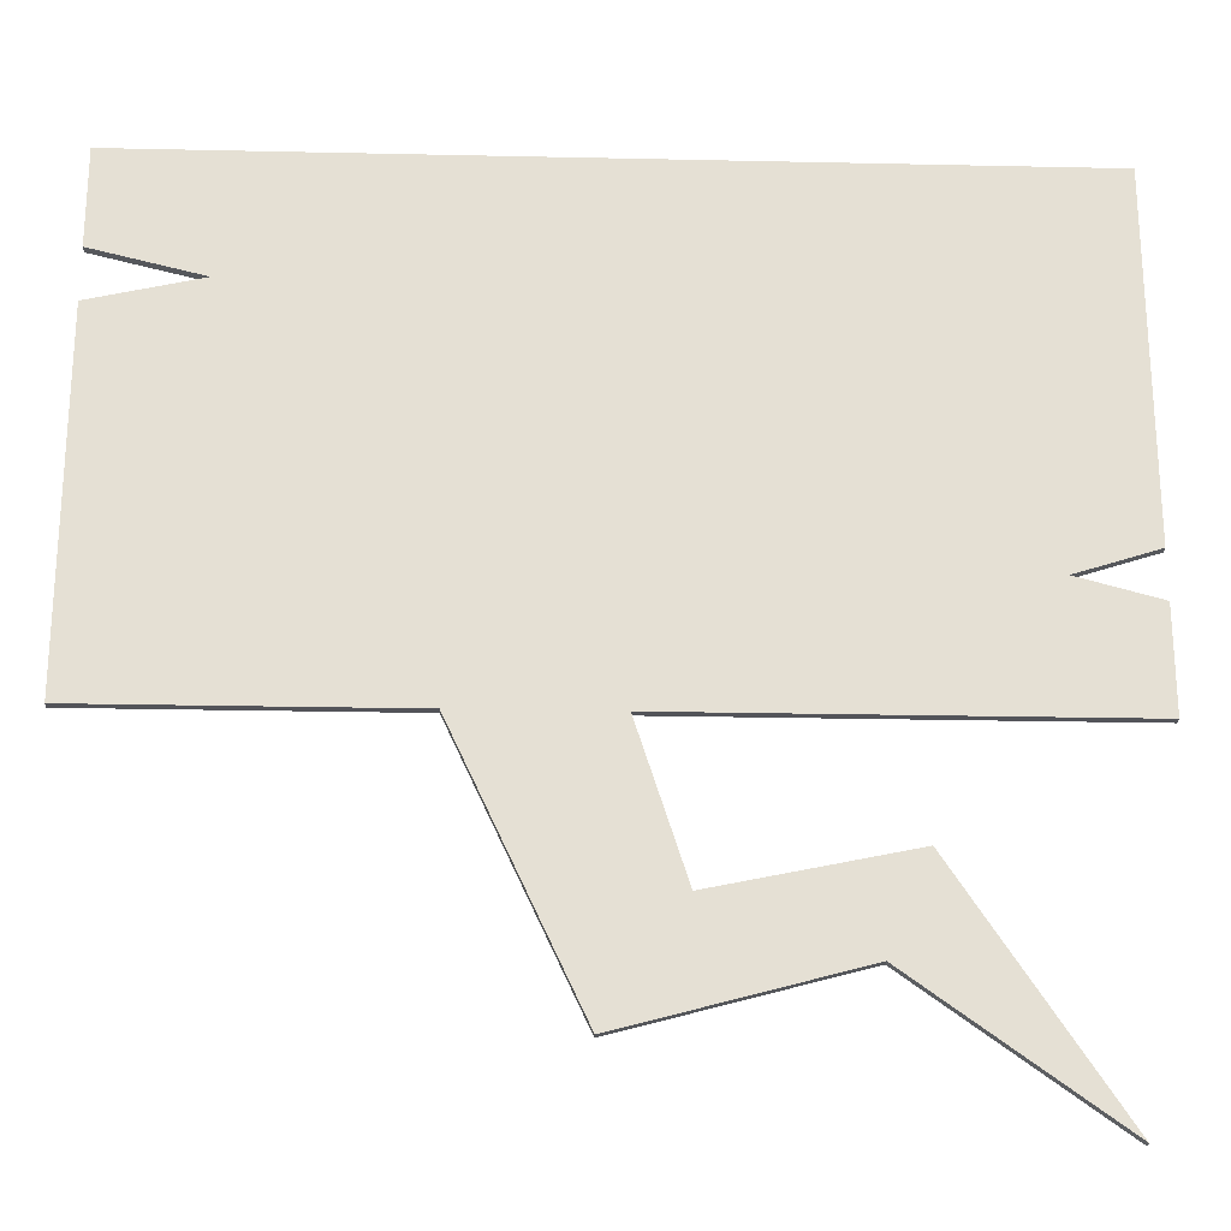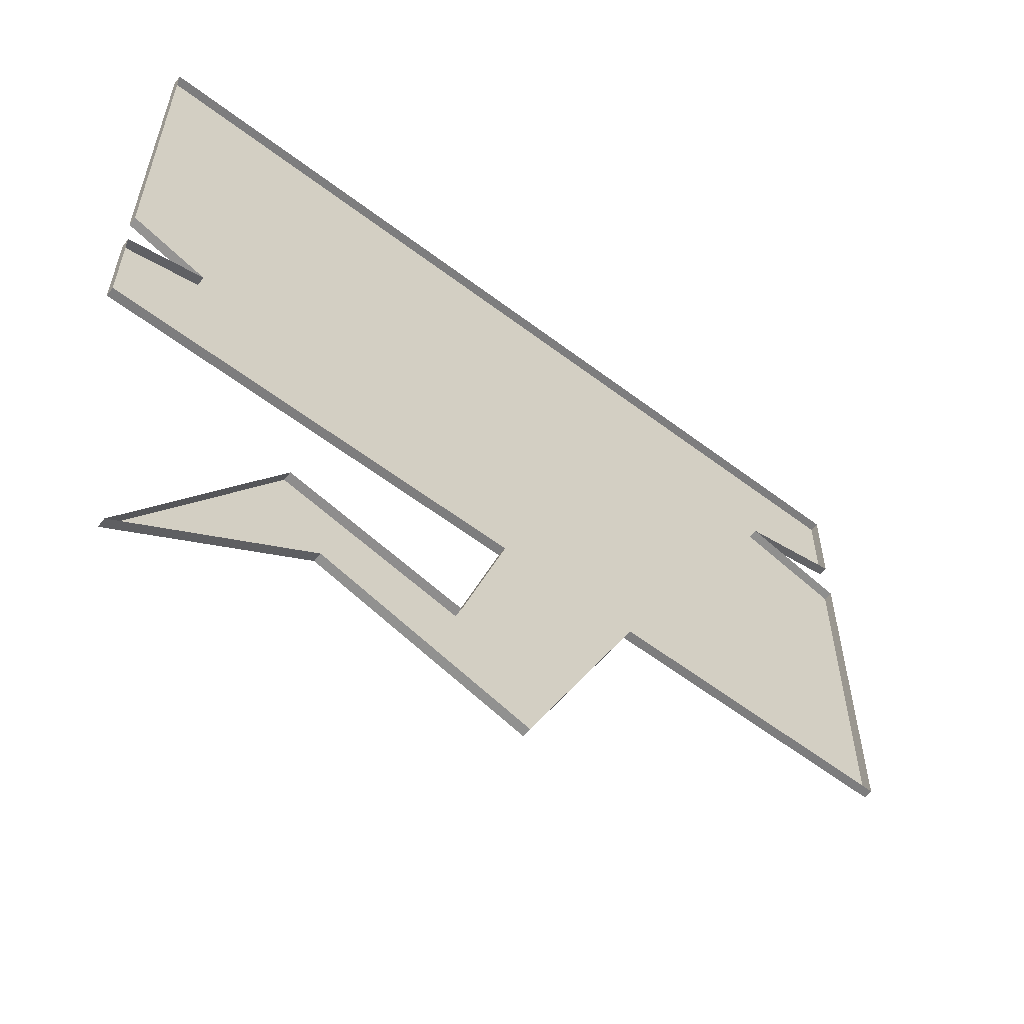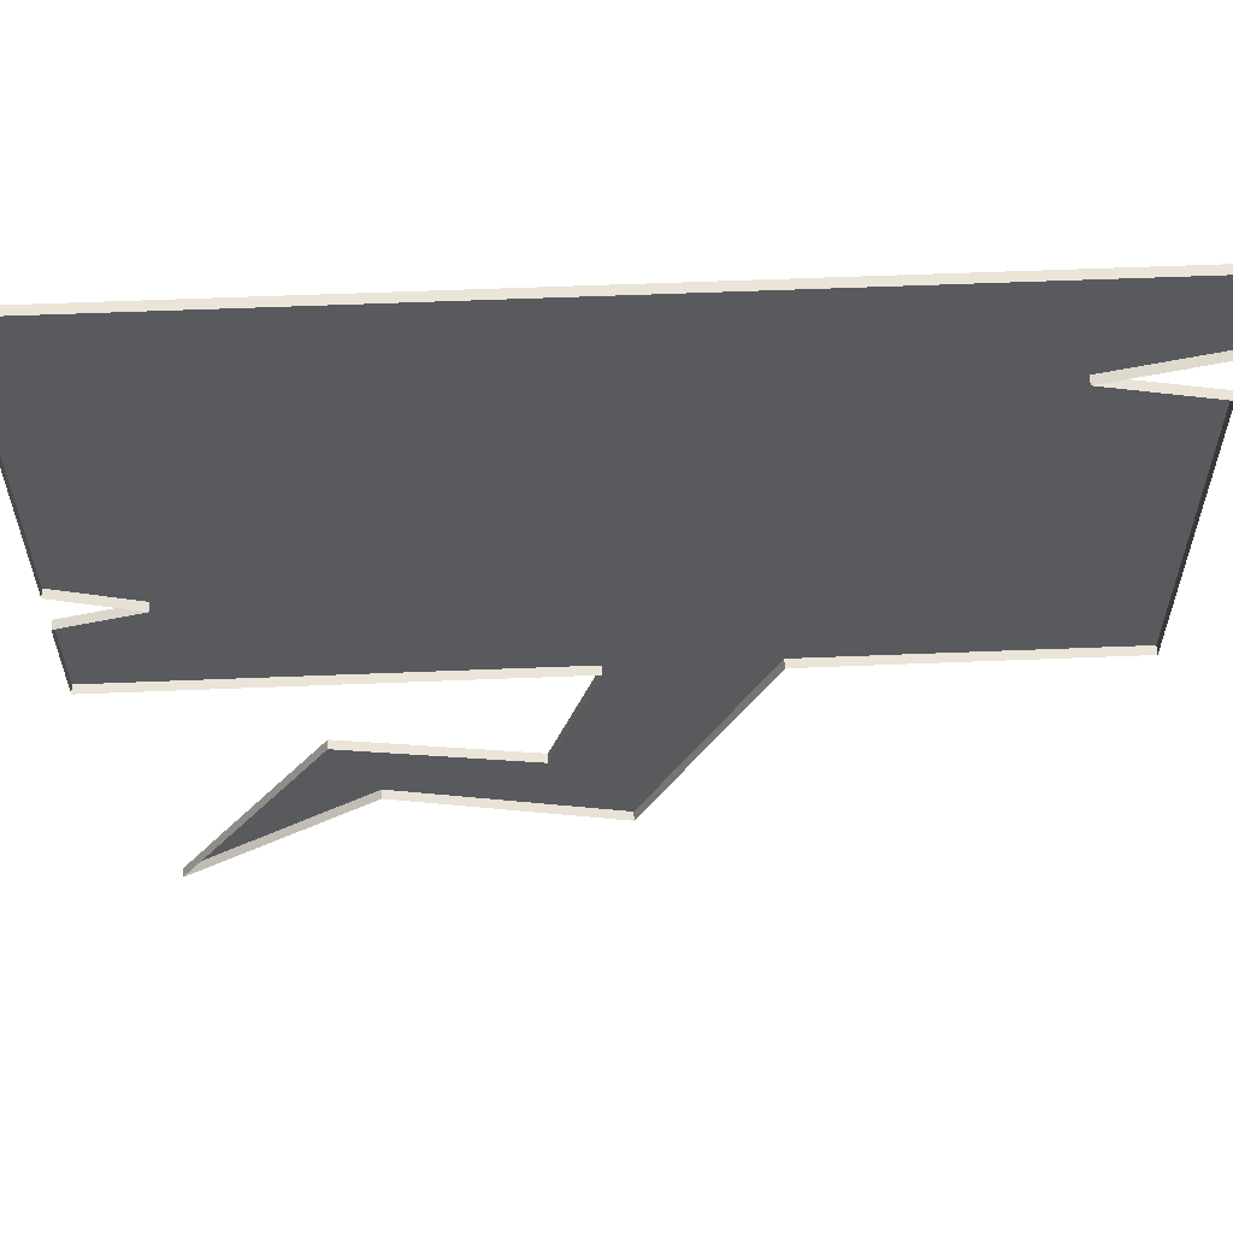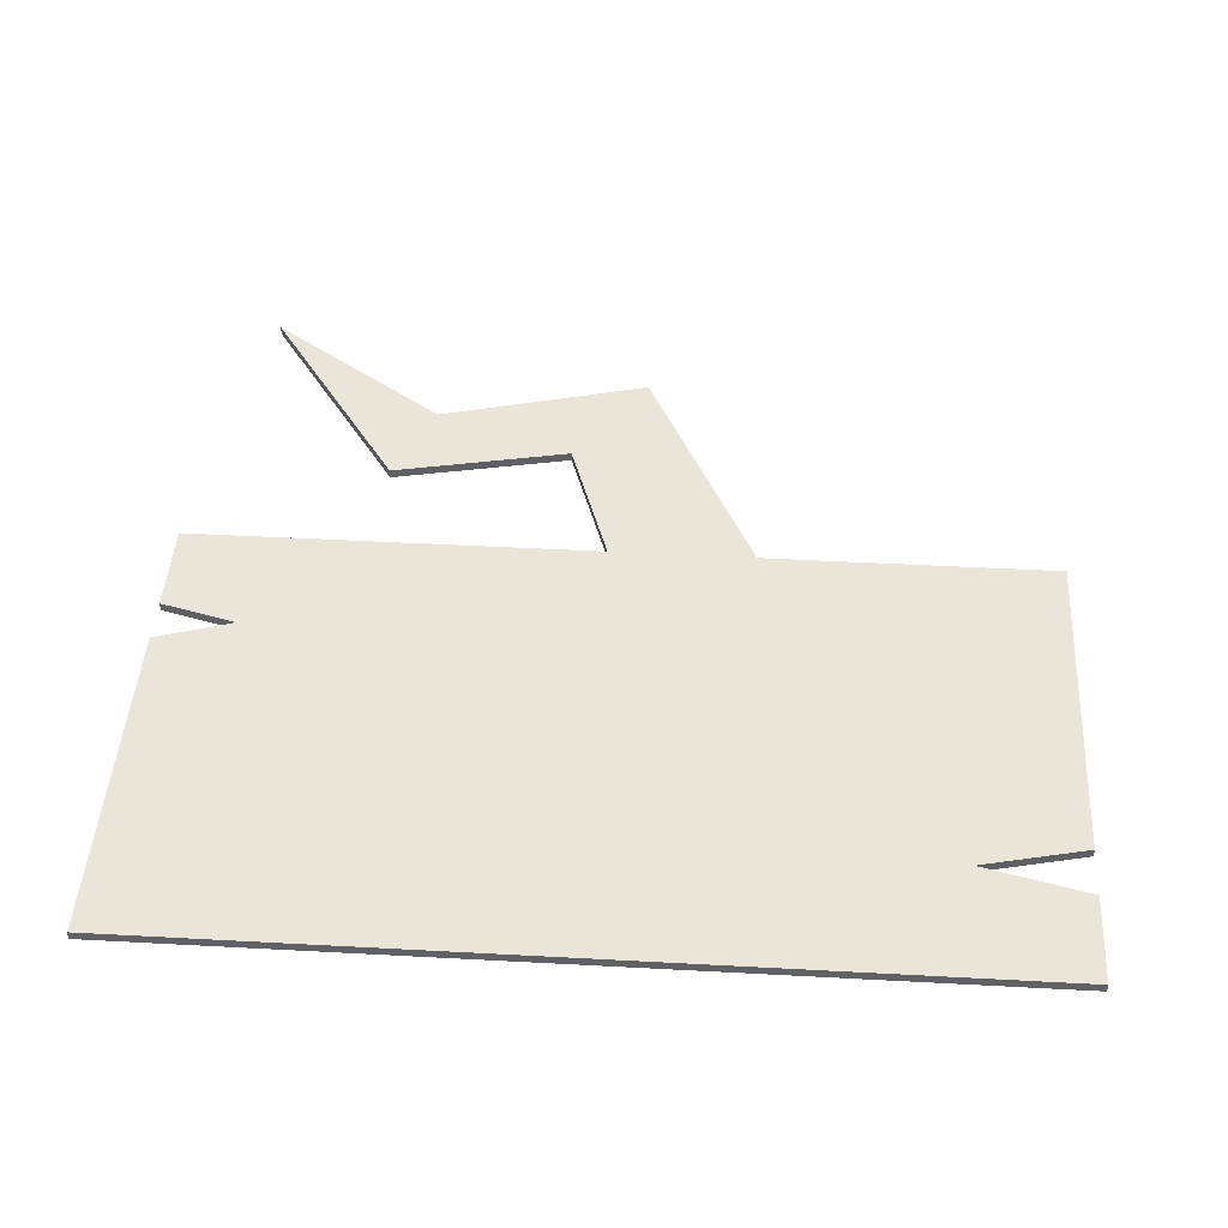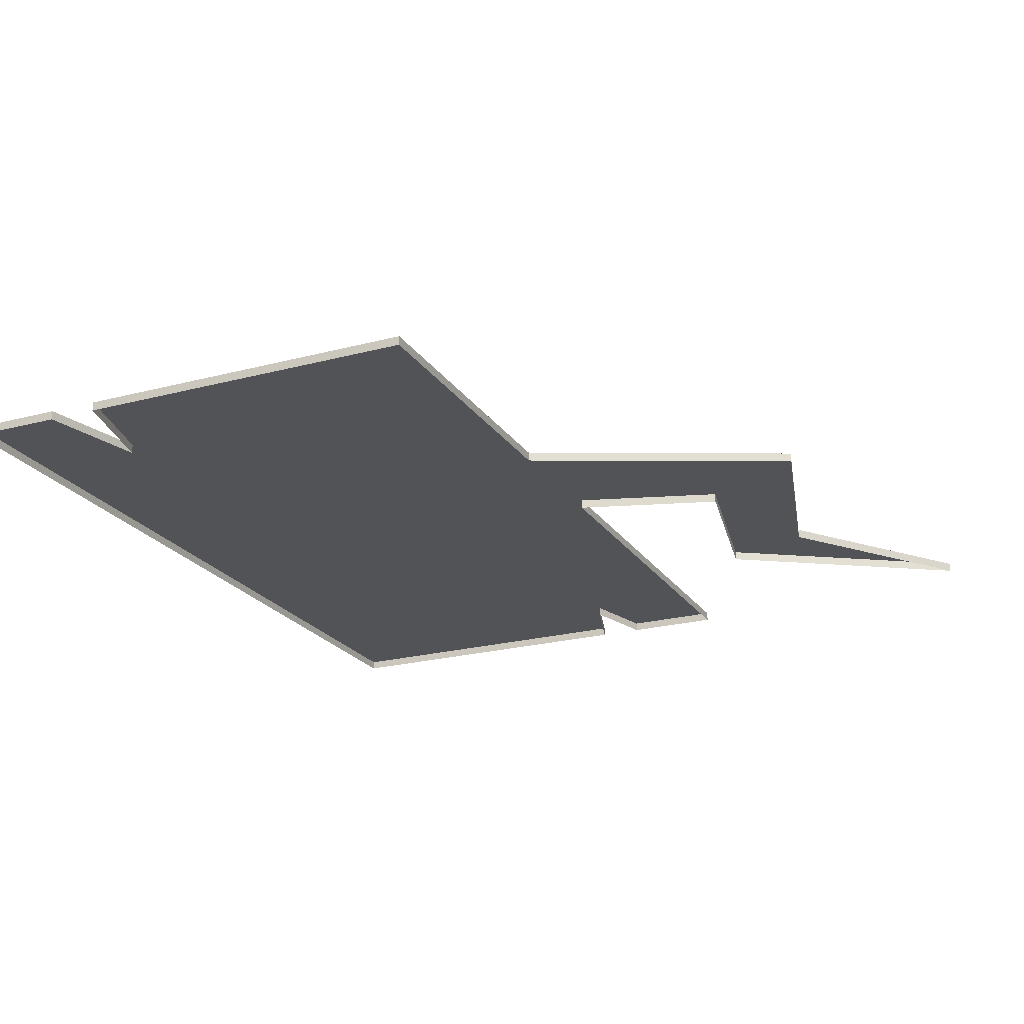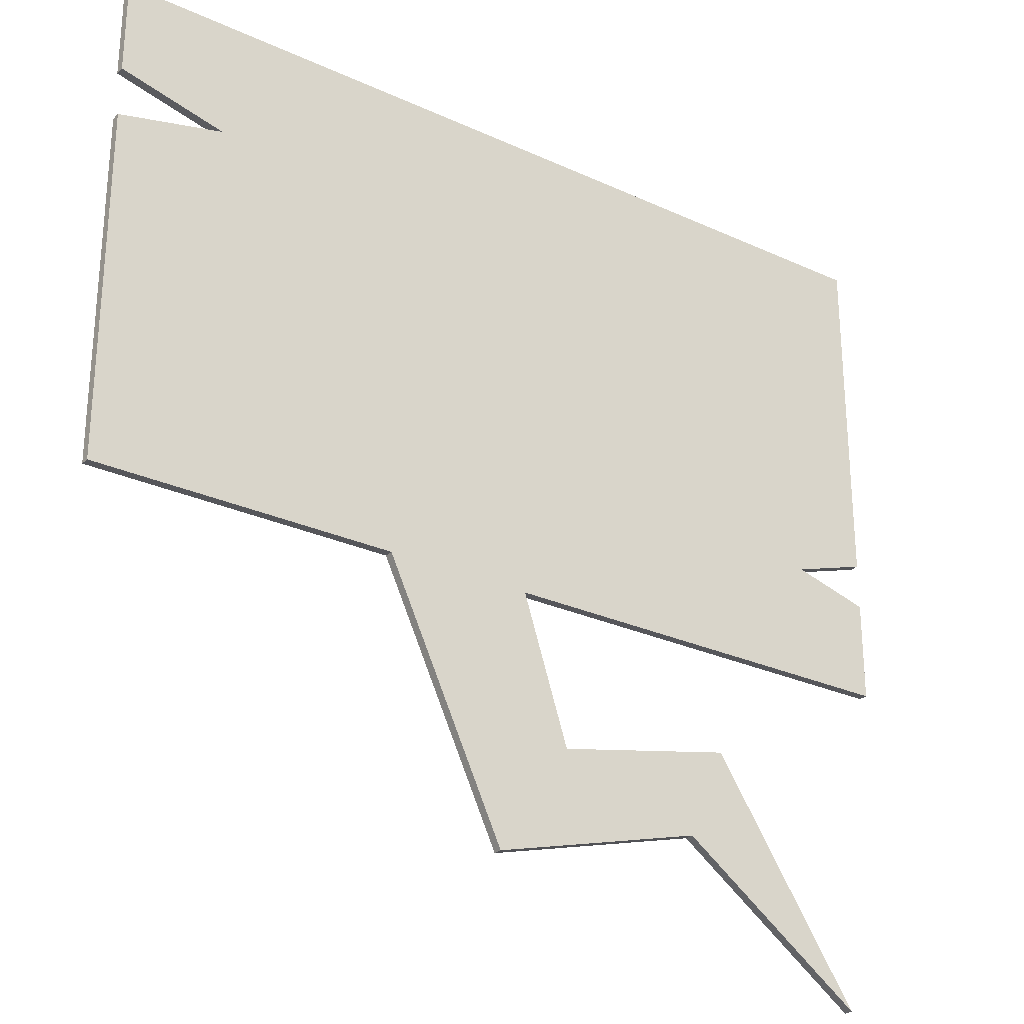
<metadata>
{"format":"obj","ext":"obj","renderer":"f3d","projection":"perspective","resolution":1024,"background":"white","views":[{"elev":-23.7,"azim":177.9,"up":"+Z"},{"elev":-59.1,"azim":-38.0,"up":"+Z"},{"elev":58.7,"azim":-2.4,"up":"+Z"},{"elev":44.6,"azim":3.6,"up":"+Y"},{"elev":-22.3,"azim":114.7,"up":"+Y"},{"elev":-27.2,"azim":144.7,"up":"+Z"}]}
</metadata>
<code>
o Body5
v -4.806 0.1 0.8979
v -3.95 0.1 0.6234
v -3.95 0 0.6234
v -4.806 0 0.8979
v -4.806 0.1 0.3914
v -4.806 0 0.3914
v -4.806 0.1 -0.7003
v -4.806 0 -0.7003
v -0.1544 0.1 -0.7003
v -0.1544 0 -0.7003
v -0.6614 0.1 -2.279
v -0.6614 0 -2.279
v -2.661 0.1 -1.861
v -2.661 0 -1.861
v -4.285 0.1 -4.348
v -4.285 0 -4.348
v -2.236 0.1 -2.861
v -2.236 0 -2.861
v 0.1396 0.1 -3.503
v 0.1396 0 -3.503
v 1.454 0.1 -0.7003
v 1.454 0 -0.7003
v 4.75 0.1 -0.7003
v 4.75 0 -0.7003
v 4.75 0.1 3.156
v 4.75 0 3.156
v 3.593 0.1 3.424
v 3.593 0 3.424
v 4.75 0.1 3.709
v 4.75 0 3.709
v 4.75 0.1 4.748
v 4.75 0 4.748
v -4.806 0.1 4.748
v -4.806 0 4.748
g Body5
f 1 2 3 4
f 2 5 6 3
f 5 7 8 6
f 7 9 10 8
f 9 11 12 10
f 11 13 14 12
f 13 15 16 14
f 15 17 18 16
f 17 19 20 18
f 19 21 22 20
f 21 23 24 22
f 23 25 26 24
f 25 27 28 26
f 27 29 30 28
f 29 31 32 30
f 31 33 34 32
f 33 1 4 34
f 1 33 31
f 31 29 27
f 1 31 27
f 1 27 25
f 1 25 23
f 1 23 21
f 17 15 13
f 19 17 13
f 19 13 11
f 21 19 11
f 21 11 9
f 9 7 5
f 21 9 5
f 21 5 2
f 21 2 1

</code>
